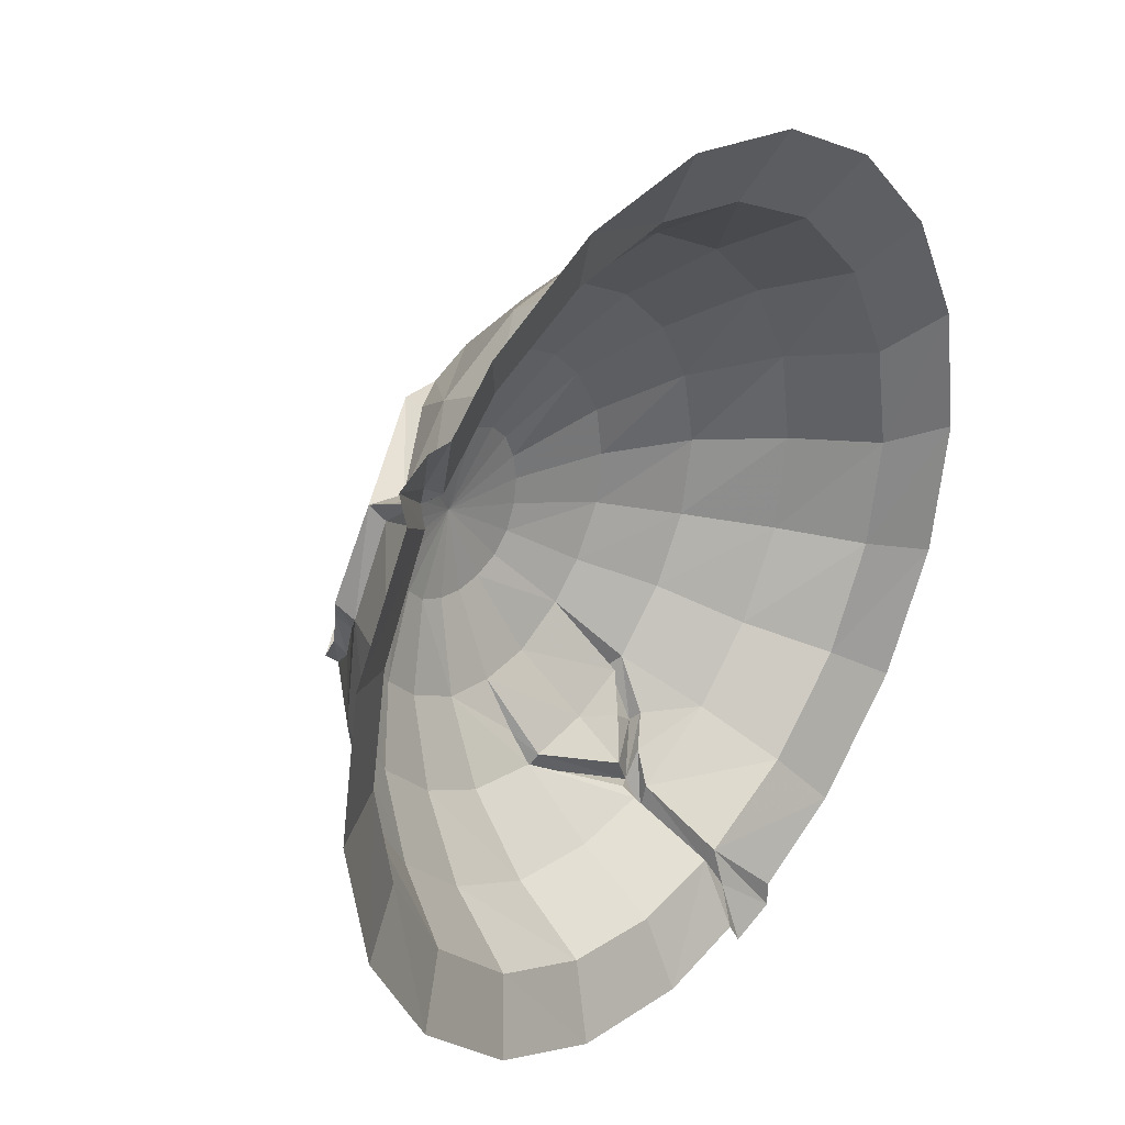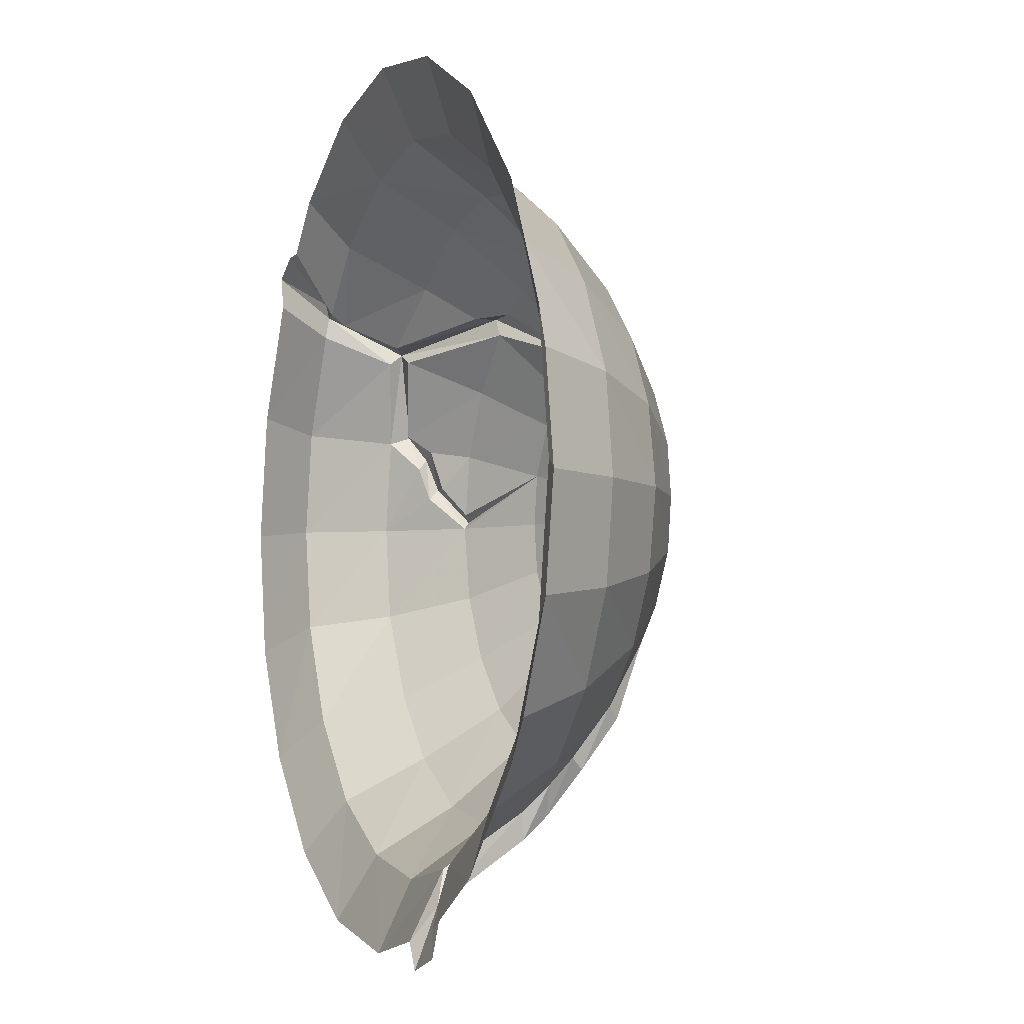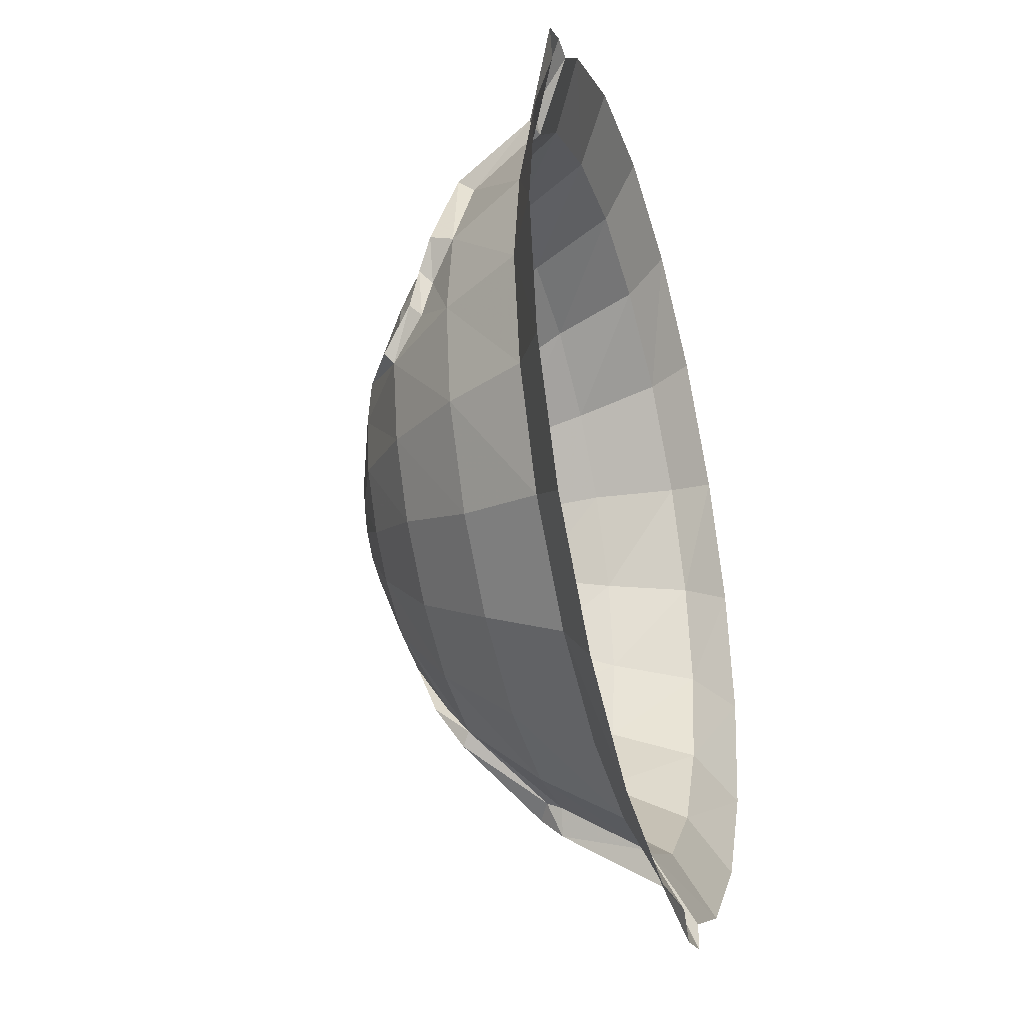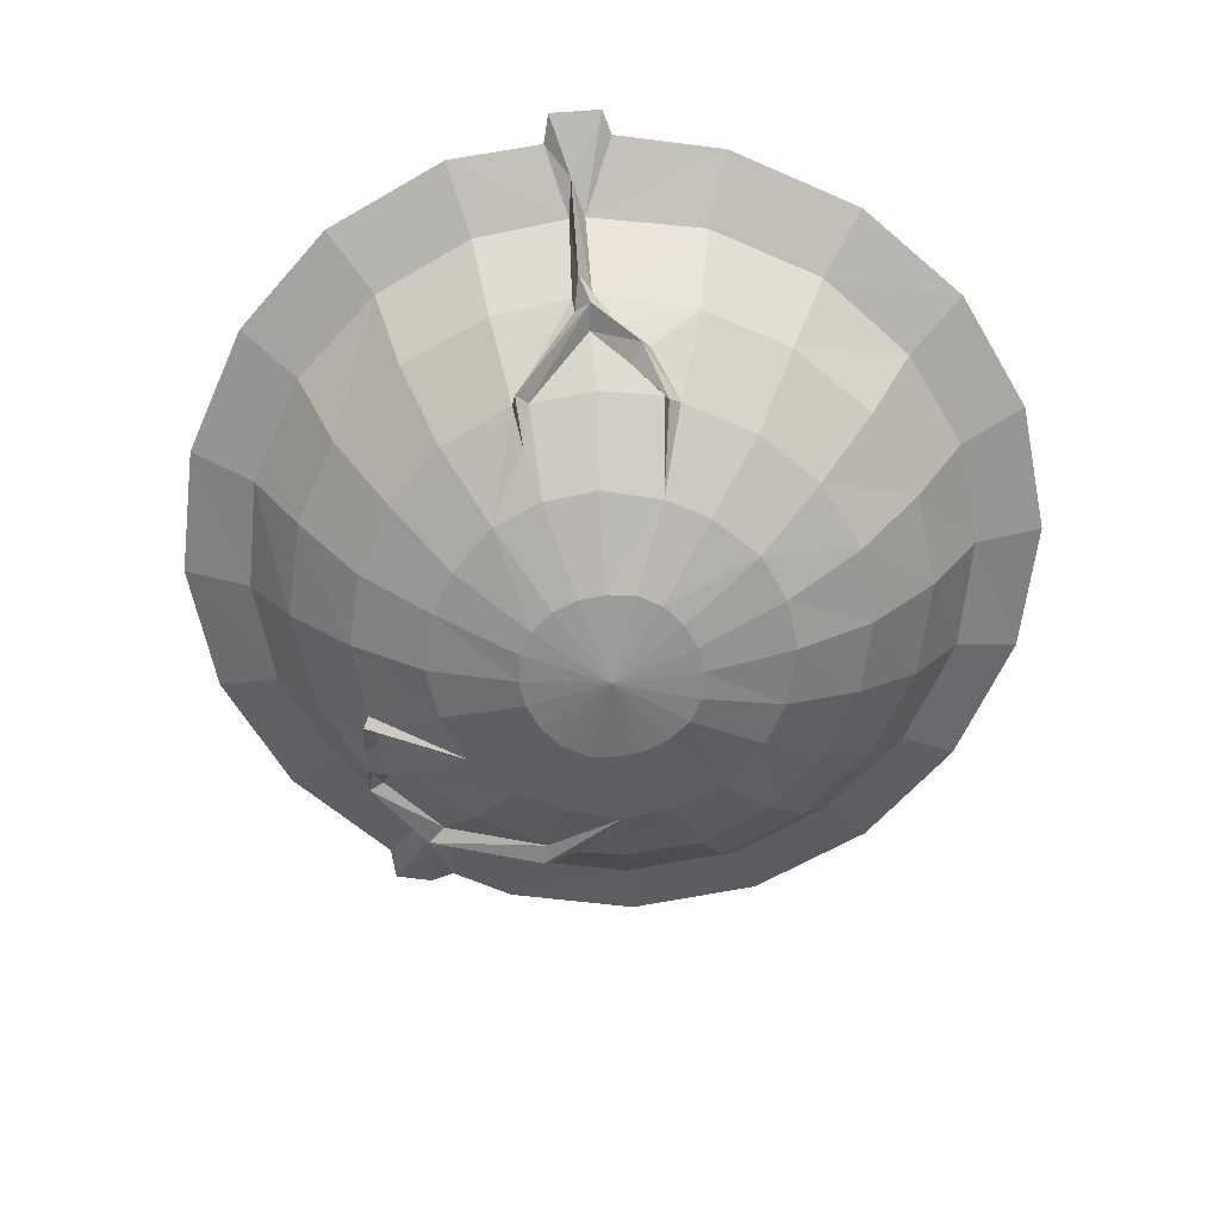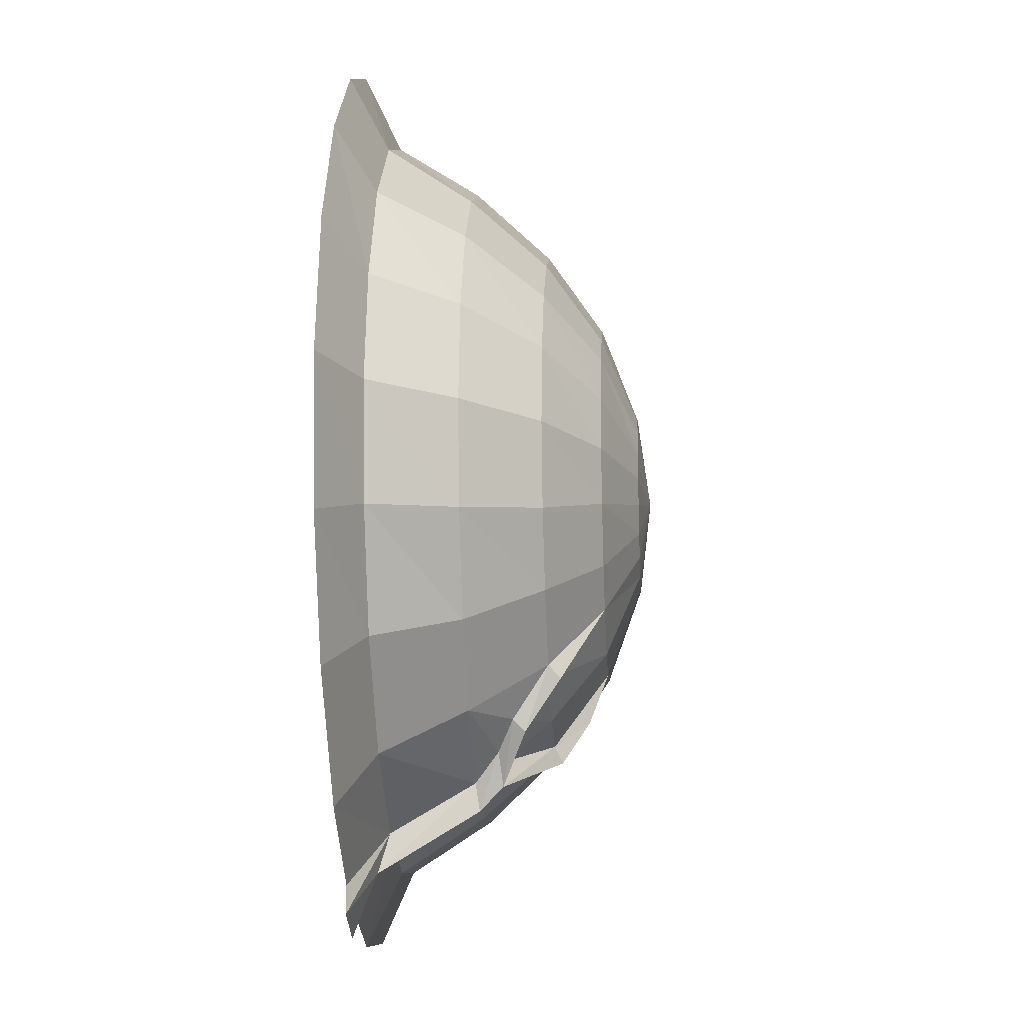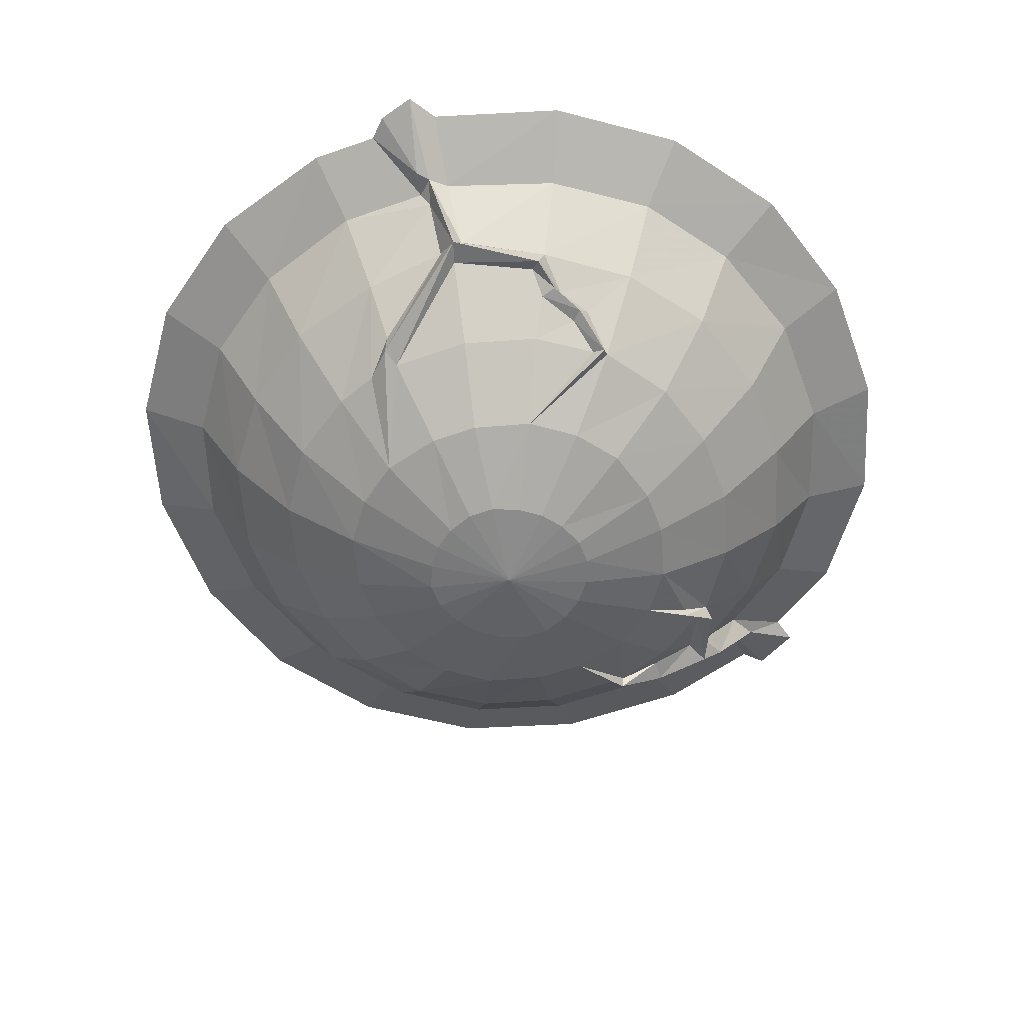
<metadata>
{"format":"obj","ext":"obj","renderer":"f3d","projection":"perspective","resolution":1024,"background":"white","views":[{"elev":32.0,"azim":129.5,"up":"+Z"},{"elev":-5.1,"azim":-111.4,"up":"+Z"},{"elev":-35.7,"azim":105.8,"up":"+Z"},{"elev":-62.5,"azim":-159.0,"up":"+Y"},{"elev":-18.1,"azim":-86.4,"up":"+Z"},{"elev":-56.8,"azim":65.2,"up":"+Y"}]}
</metadata>
<code>
o object/boil/base
v 81 0 82
v 68 0 95
v 74 -9 63
v 80 -9 67
v 88 0 82
v 97 0 77
v 80 -10 63
v 80 -9 57
v 95 0 68
v 112 0 36
v 94 -9 29
v 118 0 0
v 99 -9 0
v 112 0 -36
v 94 -9 -29
v 95 0 -68
v 80 -9 -57
v 68 0 -95
v 57 -9 -80
v 36 0 -112
v 29 -9 -94
v 0 0 -118
v 0 -9 -99
v -25 -9 -95
v -25 0 -113
v -29 -6 -104
v -29 0 -120
v -42 0 -116
v -29 -9 -94
v -42 0 -109
v -68 0 -95
v -57 -9 -80
v -95 0 -68
v -80 -9 -57
v -112 0 -36
v -94 -9 -29
v -118 0 0
v -99 -9 0
v -112 0 36
v -94 -9 29
v -95 0 68
v -80 -9 57
v -68 0 95
v -57 -9 80
v -36 0 112
v -29 -9 94
v 0 0 118
v 0 -9 99
v 36 0 112
v 29 -9 94
v 57 -9 80
v 74 -13 60
v 73 -27 49
v 74 -31 52
v 81 -30 26
v 85 -30 0
v 81 -30 -26
v 68 -30 -50
v 50 -30 -68
v 26 -30 -81
v 0 -30 -85
v -21 -30 -82
v -25 -31 -88
v -26 -30 -81
v -50 -30 -68
v -68 -30 -50
v -81 -30 -26
v -85 -30 0
v -81 -30 26
v -68 -30 50
v -50 -30 68
v -26 -30 81
v 0 -30 85
v 26 -30 81
v 50 -30 68
v 67 -27 53
v 74 -40 9
v 75 -37 18
v 77 -40 21
v 75 -43 12
v 68 -49 0
v 64 -49 -21
v 54 -49 -39
v 39 -49 -54
v 21 -49 -64
v 0 -49 -68
v -21 -34 -80
v -26 -37 -82
v -30 -36 -74
v -36 -40 -67
v -39 -49 -54
v -54 -49 -39
v -64 -49 -21
v -68 -49 0
v -64 -49 21
v -54 -49 39
v -39 -49 54
v -21 -49 64
v 0 -49 68
v 21 -49 64
v 32 -49 59
v 43 -43 59
v 42 -49 59
v 39 -49 54
v 68 -31 49
v 81 -36 28
v 64 -49 21
v 71 -43 12
v 73 -40 23
v 54 -49 39
v 37 -63 28
v 45 -63 14
v 67 -49 4
v 70 -51 2
v 77 -34 28
v 28 -63 37
v 14 -72 19
v 19 -72 14
v 22 -72 7
v 47 -63 0
v -4 -49 -67
v -21 -49 -64
v -23 -37 -75
v -2 -51 -71
v 0 -58 -60
v 0 -63 -47
v -14 -63 -45
v -36 -49 -57
v -30 -43 -66
v -35 -43 -70
v 14 -63 45
v 0 -55 -60
v 14 -63 -45
v -28 -63 -37
v -37 -52 -57
v 45 -63 -14
v 37 -63 -28
v 28 -63 -37
v -37 -63 -28
v -45 -63 -14
v -47 -63 0
v -45 -63 14
v -37 -63 28
v -28 -63 37
v -14 -63 45
v 0 -63 47
v 0 -72 23
v 7 -72 22
v 23 -72 0
v 0 -75 0
v 22 -72 -7
v 19 -72 -14
v 14 -72 -19
v 7 -72 -22
v 0 -72 -23
v -7 -72 -22
v -14 -72 -19
v -19 -72 -14
v -22 -72 -7
v -23 -72 0
v -22 -72 7
v -19 -72 14
v -14 -72 19
v -7 -72 22
f 1 2 3
f 1 3 4
f 1 4 5
f 5 4 6
f 6 4 7
f 6 7 8
f 6 8 9
f 9 8 10
f 10 8 11
f 10 11 12
f 12 11 13
f 12 13 14
f 14 13 15
f 14 15 16
f 16 15 17
f 16 17 18
f 18 17 19
f 18 19 20
f 20 19 21
f 20 21 22
f 22 21 23
f 22 23 24
f 22 24 25
f 25 24 26
f 25 26 27
f 27 26 28
f 28 26 29
f 28 29 30
f 30 29 31
f 31 29 32
f 31 32 33
f 33 32 34
f 33 34 35
f 35 34 36
f 35 36 37
f 37 36 38
f 37 38 39
f 39 38 40
f 39 40 41
f 41 40 42
f 41 42 43
f 43 42 44
f 43 44 45
f 45 44 46
f 45 46 47
f 47 46 48
f 47 48 49
f 49 48 50
f 49 50 2
f 2 50 51
f 2 51 3
f 3 51 52
f 3 52 7
f 3 7 4
f 53 11 8
f 53 8 7
f 53 7 54
f 53 54 55
f 53 55 11
f 11 55 13
f 13 55 56
f 13 56 15
f 15 56 57
f 15 57 17
f 17 57 58
f 17 58 19
f 19 58 59
f 19 59 21
f 21 59 60
f 21 60 23
f 23 60 61
f 23 61 24
f 24 61 62
f 24 62 63
f 24 63 26
f 26 63 64
f 26 64 29
f 29 64 32
f 32 64 65
f 32 65 34
f 34 65 66
f 34 66 36
f 36 66 67
f 36 67 38
f 38 67 68
f 38 68 40
f 40 68 69
f 40 69 42
f 42 69 70
f 42 70 44
f 44 70 71
f 44 71 46
f 46 71 72
f 46 72 48
f 48 72 73
f 48 73 50
f 50 73 74
f 50 74 51
f 51 74 75
f 51 75 52
f 52 75 76
f 52 76 54
f 52 54 7
f 77 56 78
f 77 78 79
f 77 79 80
f 77 80 81
f 77 81 56
f 56 81 57
f 57 81 82
f 57 82 58
f 58 82 83
f 58 83 59
f 59 83 84
f 59 84 60
f 60 84 85
f 60 85 61
f 61 85 86
f 61 86 62
f 62 86 87
f 62 87 63
f 63 87 88
f 63 88 89
f 63 89 64
f 64 89 65
f 65 89 90
f 65 90 91
f 65 91 66
f 66 91 92
f 66 92 67
f 67 92 93
f 67 93 68
f 68 93 94
f 68 94 69
f 69 94 95
f 69 95 70
f 70 95 96
f 70 96 71
f 71 96 97
f 71 97 72
f 72 97 98
f 72 98 73
f 73 98 99
f 73 99 74
f 74 99 100
f 74 100 75
f 75 100 101
f 75 101 102
f 75 102 76
f 76 102 103
f 76 103 54
f 54 103 104
f 54 104 105
f 54 105 106
f 54 106 55
f 55 106 78
f 55 78 56
f 107 108 109
f 107 109 110
f 107 110 111
f 107 111 112
f 107 112 113
f 107 113 108
f 108 113 114
f 108 114 80
f 108 80 109
f 109 80 79
f 109 79 115
f 109 115 110
f 110 115 105
f 110 105 104
f 110 104 116
f 110 116 111
f 111 116 117
f 111 117 118
f 111 118 112
f 112 118 119
f 112 119 120
f 112 120 81
f 112 81 114
f 112 114 113
f 121 122 123
f 121 123 88
f 121 88 124
f 121 124 125
f 121 125 126
f 121 126 122
f 122 126 127
f 122 127 128
f 122 128 129
f 122 129 123
f 123 129 130
f 123 130 88
f 88 130 90
f 88 90 89
f 100 131 101
f 101 131 103
f 101 103 102
f 132 86 133
f 132 133 126
f 132 126 125
f 132 125 86
f 86 125 124
f 86 124 87
f 87 124 88
f 128 127 134
f 128 134 135
f 128 135 129
f 129 135 130
f 130 135 91
f 130 91 90
f 82 120 136
f 82 136 83
f 83 136 137
f 83 137 84
f 84 137 138
f 84 138 85
f 85 138 133
f 85 133 86
f 82 81 120
f 92 134 139
f 92 139 93
f 93 139 140
f 93 140 94
f 94 140 141
f 94 141 95
f 95 141 142
f 95 142 96
f 96 142 143
f 96 143 97
f 97 143 144
f 97 144 98
f 98 144 145
f 98 145 99
f 99 145 146
f 99 146 100
f 100 146 131
f 131 146 147
f 131 147 148
f 131 148 116
f 131 116 104
f 131 104 103
f 92 91 134
f 134 91 135
f 79 106 115
f 115 106 105
f 106 79 78
f 80 114 81
f 149 136 120
f 149 120 119
f 149 119 150
f 149 150 151
f 149 151 136
f 136 151 137
f 137 151 152
f 137 152 138
f 138 152 153
f 138 153 133
f 133 153 154
f 133 154 126
f 126 154 155
f 126 155 127
f 127 155 156
f 127 156 134
f 134 156 157
f 134 157 139
f 139 157 158
f 139 158 140
f 140 158 159
f 140 159 141
f 141 159 160
f 141 160 142
f 142 160 161
f 142 161 143
f 143 161 162
f 143 162 144
f 144 162 163
f 144 163 145
f 145 163 164
f 145 164 146
f 146 164 147
f 147 164 150
f 147 150 148
f 148 150 117
f 148 117 116
f 119 118 150
f 150 118 117
f 164 163 150
f 150 163 162
f 150 162 161
f 150 161 160
f 150 160 159
f 150 159 158
f 150 158 157
f 150 157 156
f 150 156 155
f 150 155 154
f 150 154 153
f 150 153 152
f 150 152 151

</code>
